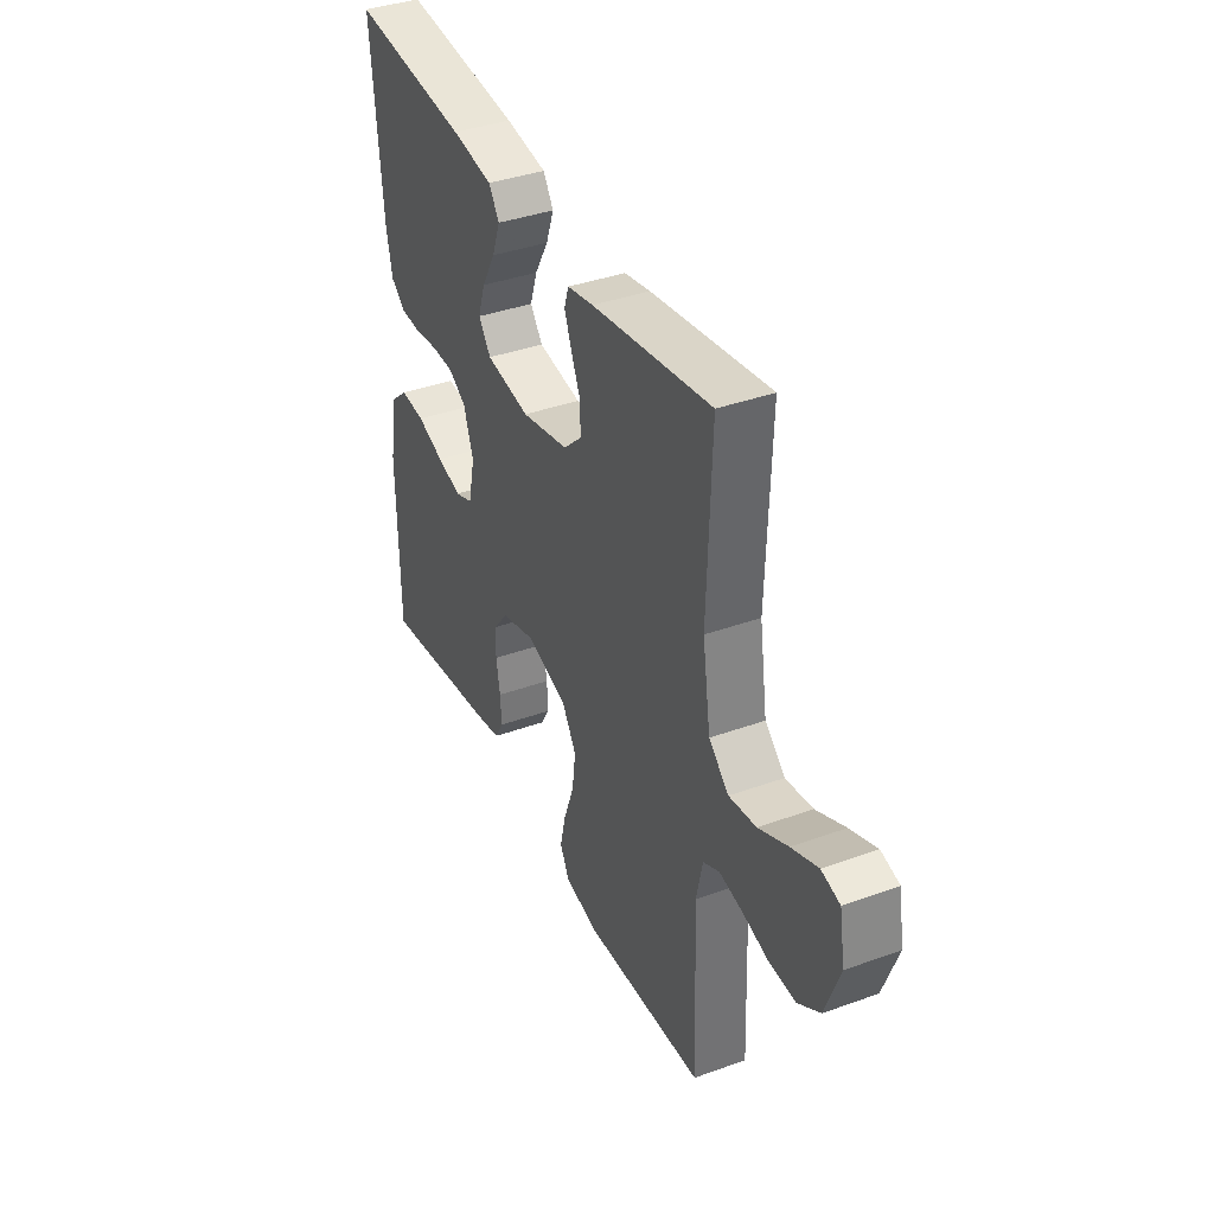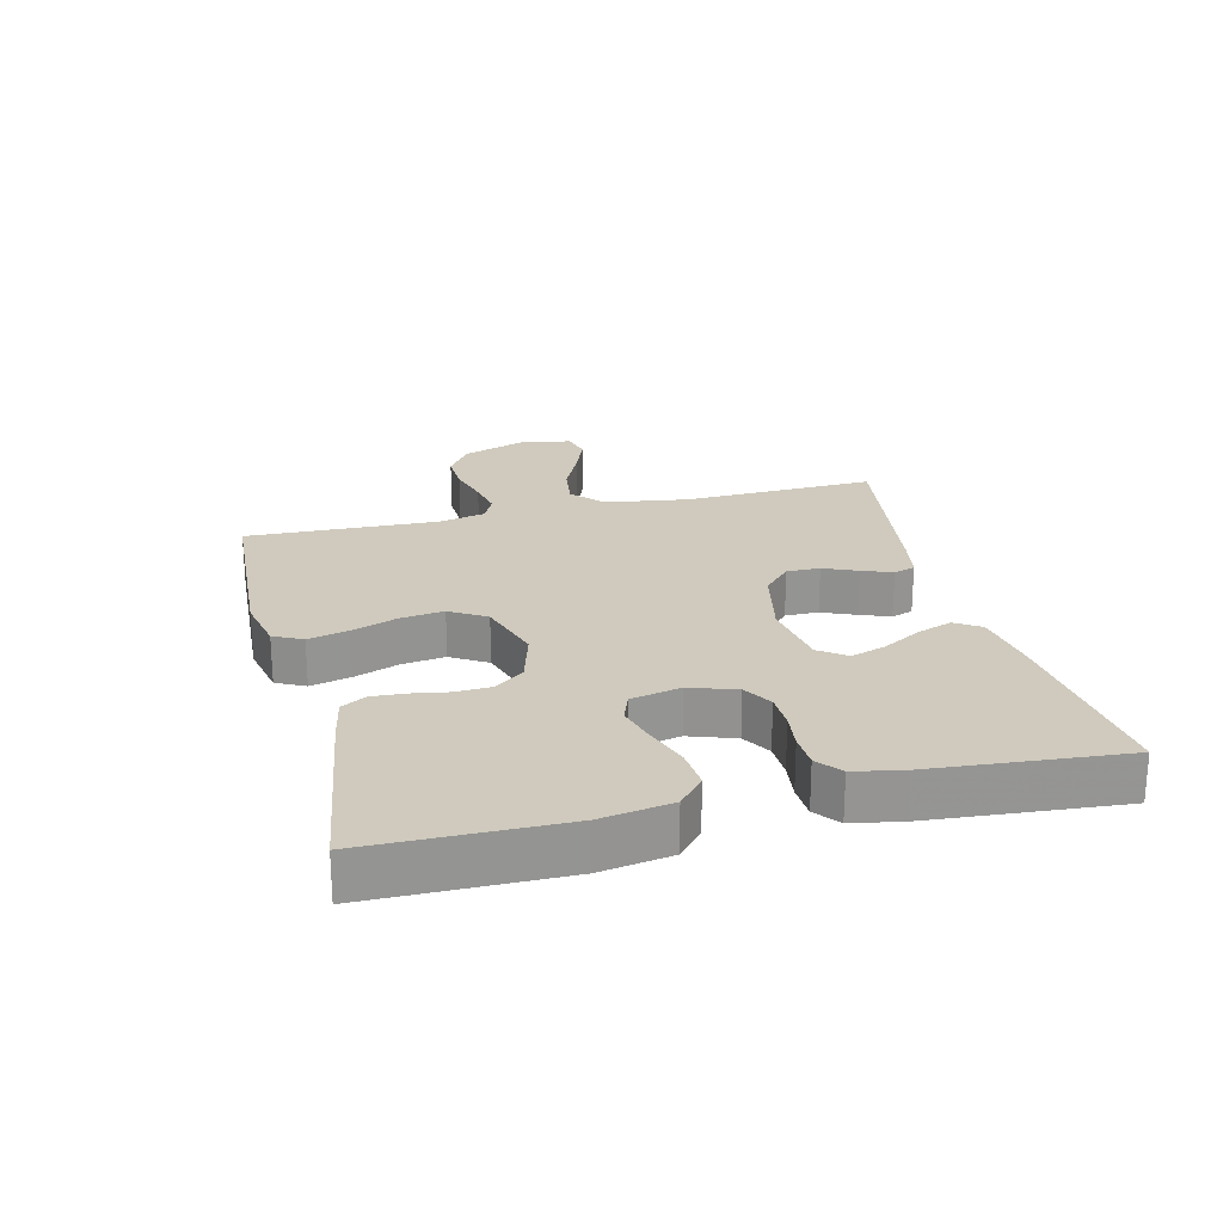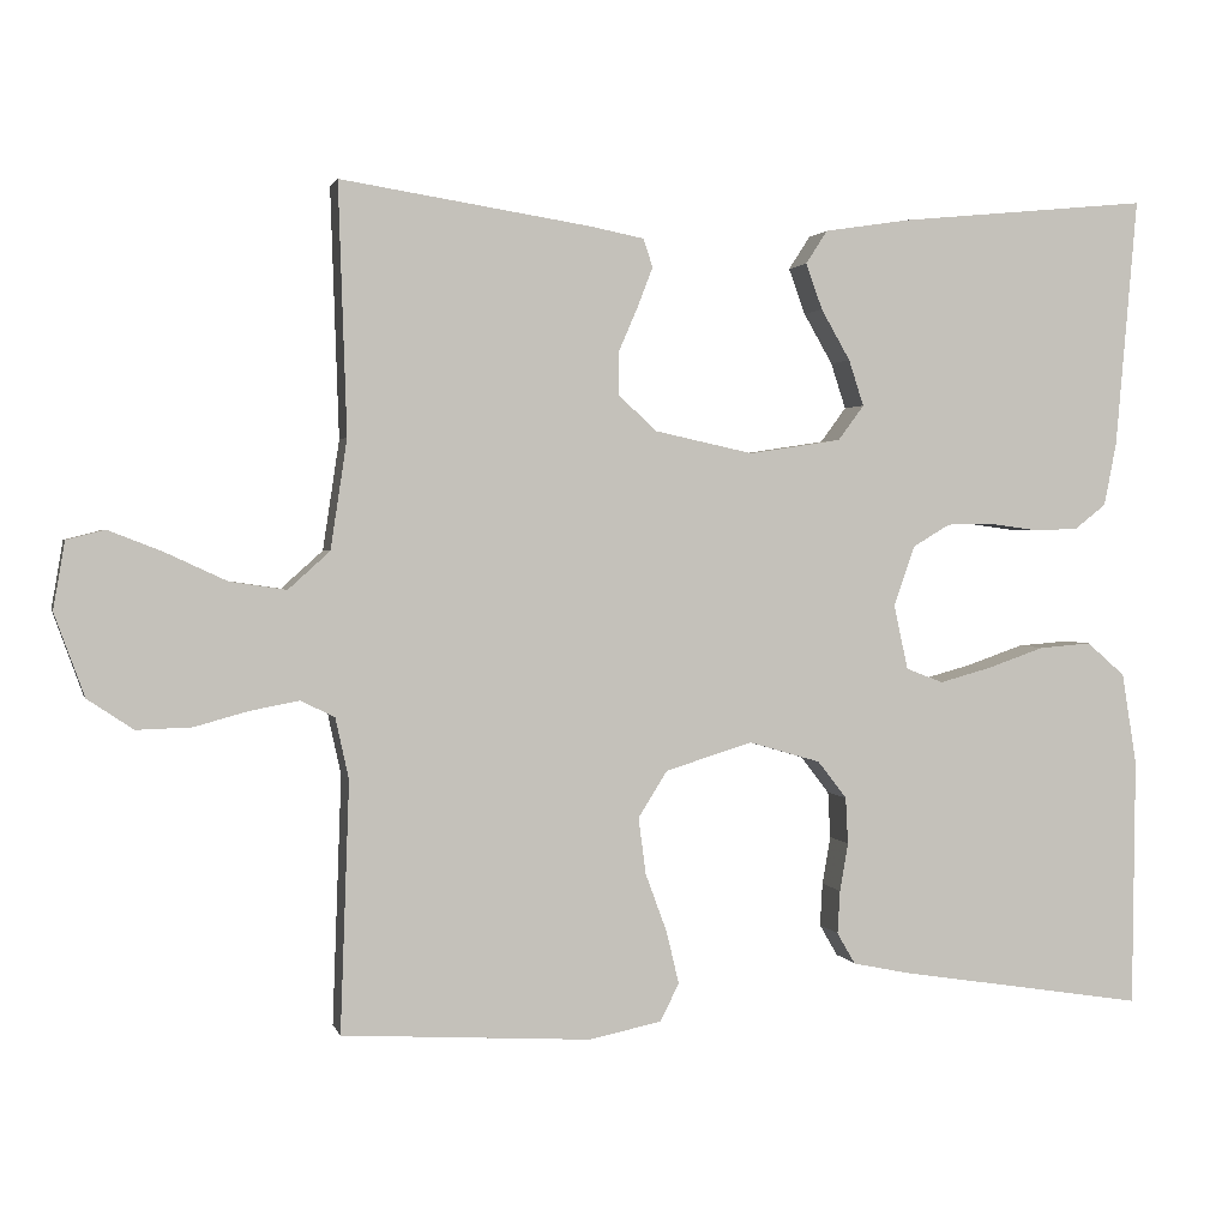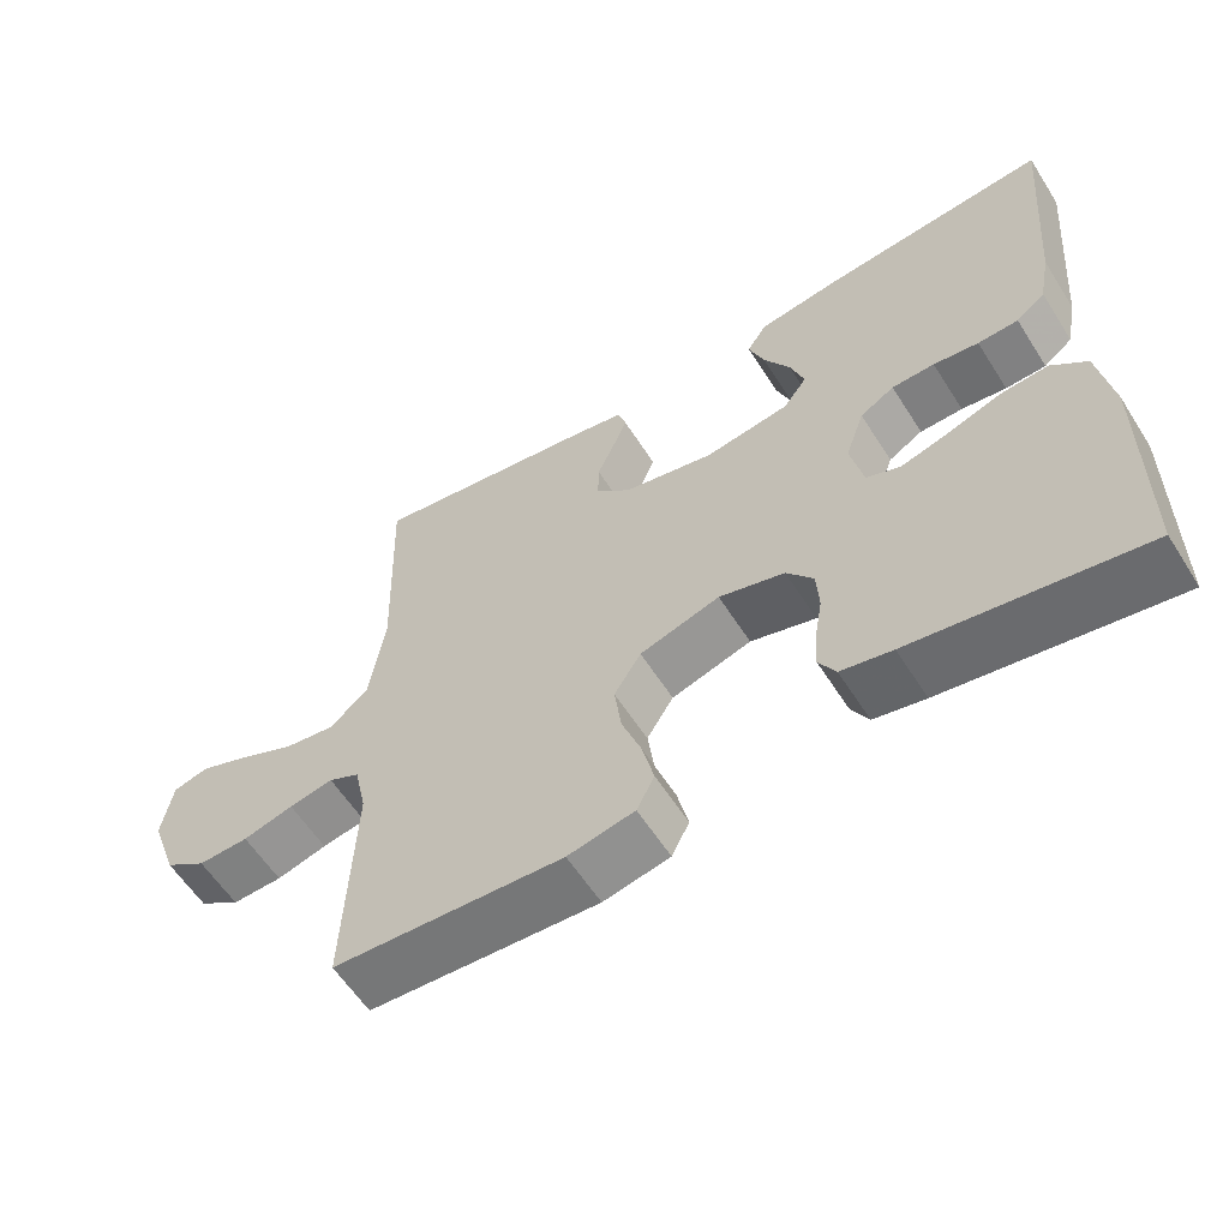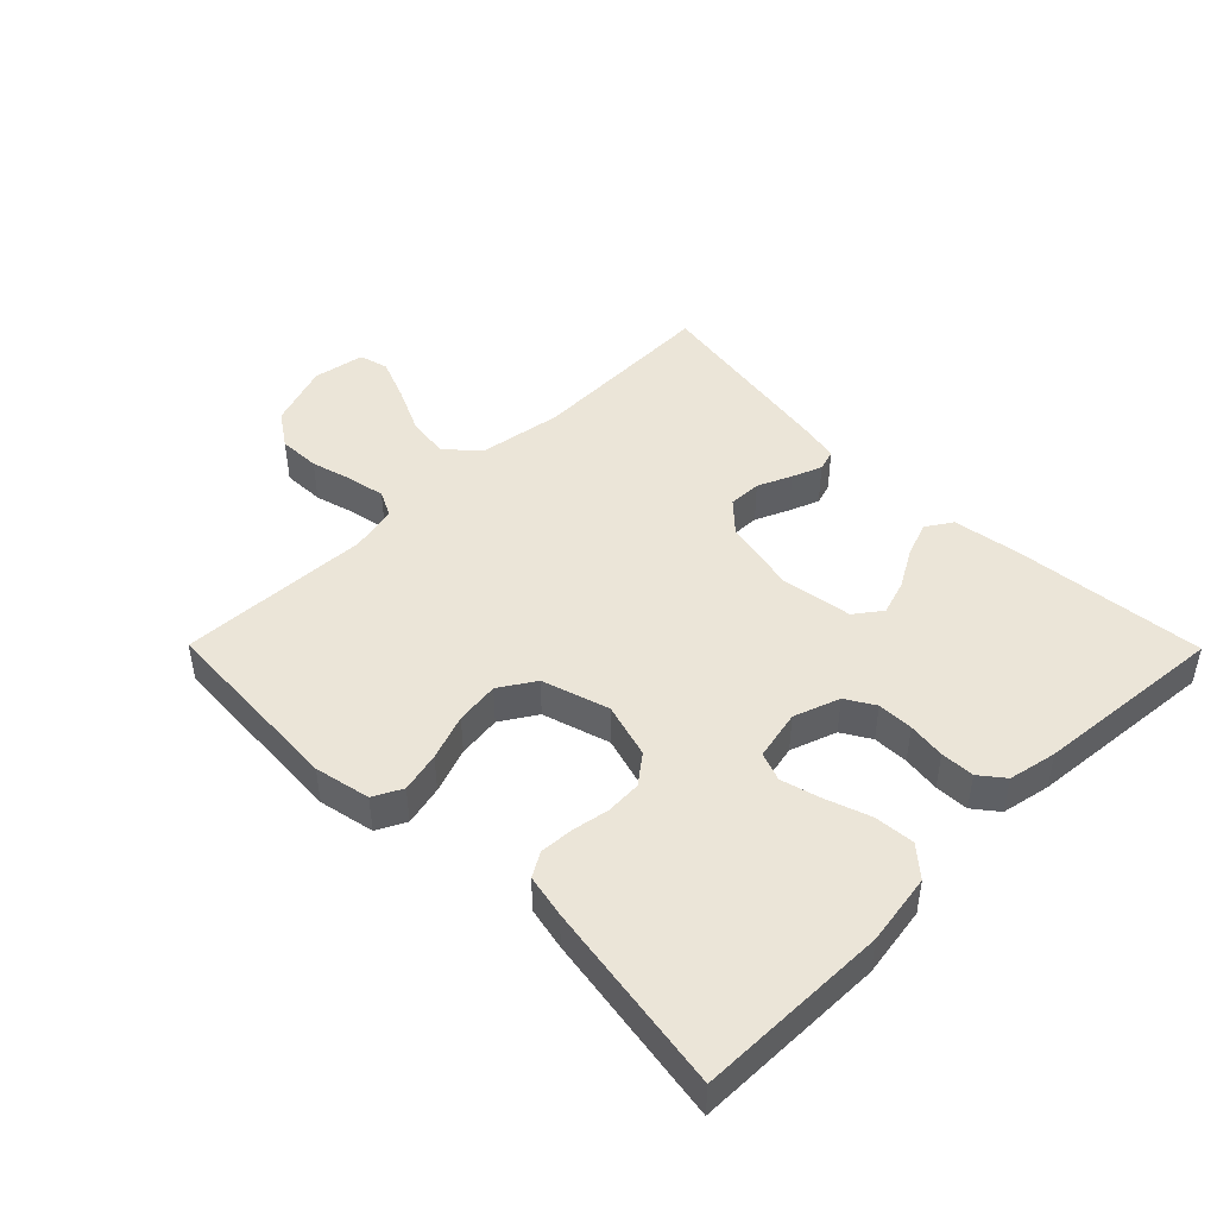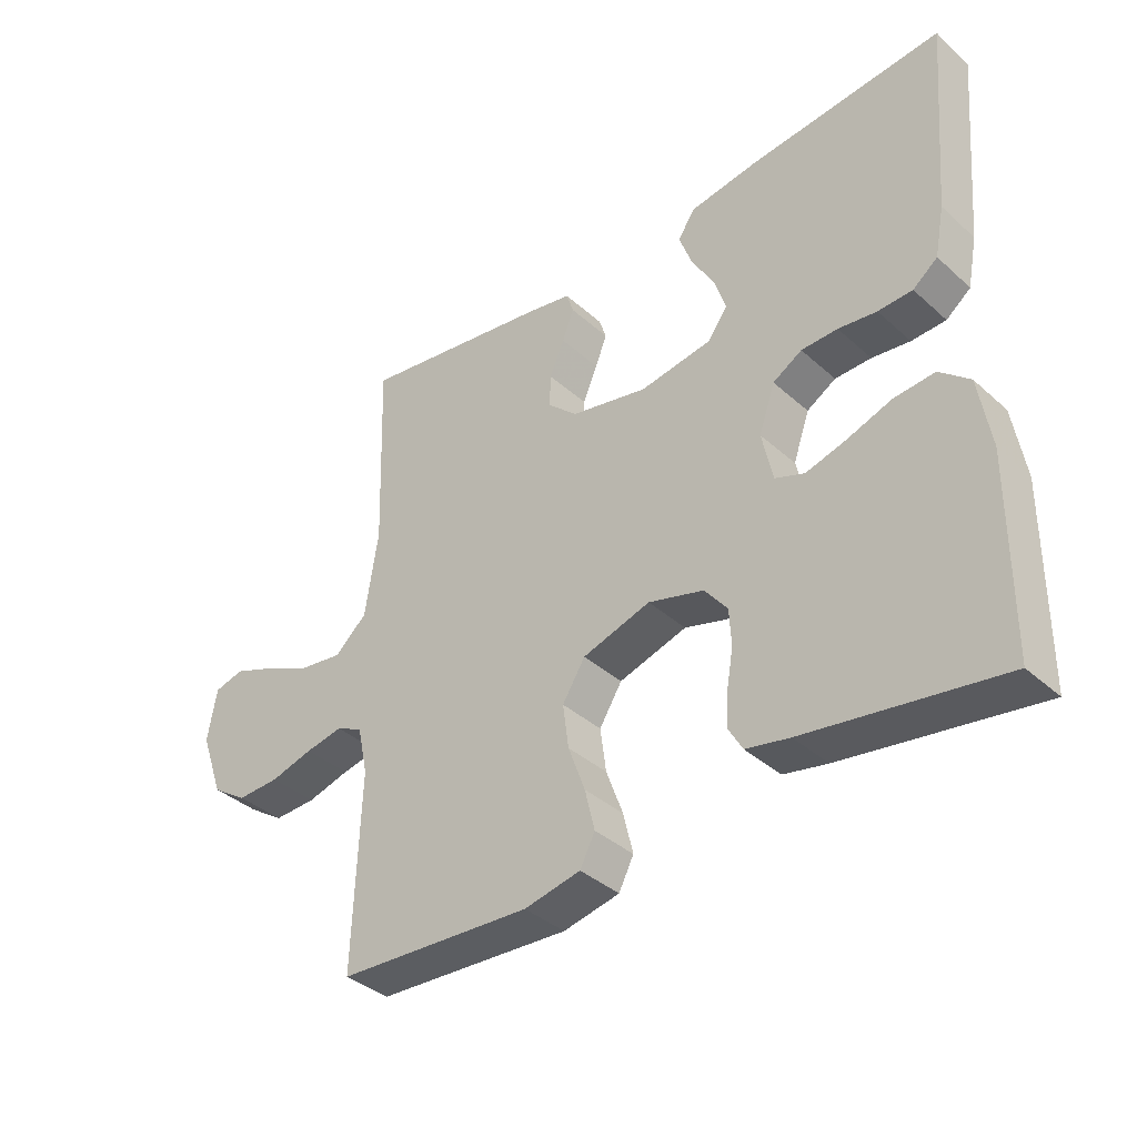
<metadata>
{"format":"obj","ext":"obj","renderer":"f3d","projection":"perspective","resolution":1024,"background":"white","views":[{"elev":38.3,"azim":65.4,"up":"+Z"},{"elev":23.1,"azim":-104.1,"up":"+Y"},{"elev":1.8,"azim":166.6,"up":"+Z"},{"elev":-59.2,"azim":-147.7,"up":"+Z"},{"elev":45.7,"azim":-134.7,"up":"+Y"},{"elev":-37.8,"azim":-138.5,"up":"+Z"}]}
</metadata>
<code>
v 0.5 0.07 -0.5
v 0.2 0.07 -0.518
v 0.113 0.07 -0.5
v 0.09 0.07 -0.455
v 0.105 0.07 -0.392
v 0.131 0.07 -0.321
v 0.14 0.07 -0.253
v 0.105 0.07 -0.197
v 0 0.07 -0.165
v -0.086 0.07 -0.19
v -0.121 0.07 -0.235
v -0.124 0.07 -0.291
v -0.114 0.07 -0.349
v -0.111 0.07 -0.401
v -0.133 0.07 -0.439
v -0.2 0.07 -0.453
v -0.5 0.07 -0.5
v -0.503 0.07 -0.2
v -0.485 0.07 -0.089
v -0.439 0.07 -0.049
v -0.376 0.07 -0.054
v -0.307 0.07 -0.078
v -0.245 0.07 -0.095
v -0.2 0.07 -0.078
v -0.183 0.07 0
v -0.208 0.07 0.072
v -0.253 0.07 0.099
v -0.309 0.07 0.1
v -0.368 0.07 0.092
v -0.421 0.07 0.094
v -0.459 0.07 0.124
v -0.474 0.07 0.2
v -0.5 0.07 0.5
v -0.2 0.07 0.471
v -0.095 0.07 0.455
v -0.069 0.07 0.415
v -0.089 0.07 0.36
v -0.124 0.07 0.299
v -0.142 0.07 0.244
v -0.111 0.07 0.202
v 0 0.07 0.185
v 0.119 0.07 0.211
v 0.165 0.07 0.254
v 0.164 0.07 0.306
v 0.141 0.07 0.359
v 0.123 0.07 0.406
v 0.134 0.07 0.44
v 0.2 0.07 0.453
v 0.5 0.07 0.5
v 0.49 0.07 0.2
v 0.51 0.07 0.068
v 0.56 0.07 0.023
v 0.628 0.07 0.033
v 0.701 0.07 0.067
v 0.767 0.07 0.093
v 0.813 0.07 0.081
v 0.827 0.07 0
v 0.791 0.07 -0.1
v 0.736 0.07 -0.137
v 0.67 0.07 -0.135
v 0.604 0.07 -0.117
v 0.546 0.07 -0.106
v 0.505 0.07 -0.126
v 0.489 0.07 -0.2
v 0.5 0 -0.5
v 0.2 0 -0.518
v 0.113 0 -0.5
v 0.09 0 -0.455
v 0.105 0 -0.392
v 0.131 0 -0.321
v 0.14 0 -0.253
v 0.105 0 -0.197
v 0 0 -0.165
v -0.086 0 -0.19
v -0.121 0 -0.235
v -0.124 0 -0.291
v -0.114 0 -0.349
v -0.111 0 -0.401
v -0.133 0 -0.439
v -0.2 0 -0.453
v -0.5 0 -0.5
v -0.503 0 -0.2
v -0.485 0 -0.089
v -0.439 0 -0.049
v -0.376 0 -0.054
v -0.307 0 -0.078
v -0.245 0 -0.095
v -0.2 0 -0.078
v -0.183 0 0
v -0.208 0 0.072
v -0.253 0 0.099
v -0.309 0 0.1
v -0.368 0 0.092
v -0.421 0 0.094
v -0.459 0 0.124
v -0.474 0 0.2
v -0.5 0 0.5
v -0.2 0 0.471
v -0.095 0 0.455
v -0.069 0 0.415
v -0.089 0 0.36
v -0.124 0 0.299
v -0.142 0 0.244
v -0.111 0 0.202
v 0 0 0.185
v 0.119 0 0.211
v 0.165 0 0.254
v 0.164 0 0.306
v 0.141 0 0.359
v 0.123 0 0.406
v 0.134 0 0.44
v 0.2 0 0.453
v 0.5 0 0.5
v 0.49 0 0.2
v 0.51 0 0.068
v 0.56 0 0.023
v 0.628 0 0.033
v 0.701 0 0.067
v 0.767 0 0.093
v 0.813 0 0.081
v 0.827 0 0
v 0.791 0 -0.1
v 0.736 0 -0.137
v 0.67 0 -0.135
v 0.604 0 -0.117
v 0.546 0 -0.106
v 0.505 0 -0.126
v 0.489 0 -0.2
f 58 59 60 61
f 58 61 62
f 57 58 62
f 56 57 62
f 53 54 55 56
f 53 56 62 63
f 47 48 49 50
f 47 50 51
f 44 45 46 47
f 44 47 51
f 43 44 51 52
f 35 36 37 38
f 35 38 39
f 34 35 39
f 33 34 39
f 32 33 39 40
f 28 29 30 31
f 27 28 31 32
f 19 20 21 22
f 19 22 23
f 18 19 23
f 17 18 23 24
f 15 16 17 24
f 12 13 14 15
f 11 12 15 24
f 3 4 5 6
f 3 6 7
f 64 1 2 3
f 63 64 3 7
f 52 53 63 7
f 42 43 52 7
f 27 32 40 41
f 26 27 41 42
f 25 26 42
f 10 11 24 25
f 9 10 25 42
f 8 9 42
f 7 8 42
f 125 124 123 122
f 126 125 122
f 126 122 121
f 126 121 120
f 120 119 118 117
f 127 126 120 117
f 114 113 112 111
f 115 114 111
f 111 110 109 108
f 115 111 108
f 116 115 108 107
f 102 101 100 99
f 103 102 99
f 103 99 98
f 103 98 97
f 104 103 97 96
f 95 94 93 92
f 96 95 92 91
f 86 85 84 83
f 87 86 83
f 87 83 82
f 88 87 82 81
f 88 81 80 79
f 79 78 77 76
f 88 79 76 75
f 70 69 68 67
f 71 70 67
f 67 66 65 128
f 71 67 128 127
f 71 127 117 116
f 71 116 107 106
f 105 104 96 91
f 106 105 91 90
f 106 90 89
f 89 88 75 74
f 106 89 74 73
f 106 73 72
f 106 72 71
f 1 65 66 2
f 2 66 67 3
f 3 67 68 4
f 4 68 69 5
f 5 69 70 6
f 6 70 71 7
f 7 71 72 8
f 8 72 73 9
f 9 73 74 10
f 10 74 75 11
f 11 75 76 12
f 12 76 77 13
f 13 77 78 14
f 14 78 79 15
f 15 79 80 16
f 16 80 81 17
f 17 81 82 18
f 18 82 83 19
f 19 83 84 20
f 20 84 85 21
f 21 85 86 22
f 22 86 87 23
f 23 87 88 24
f 24 88 89 25
f 25 89 90 26
f 26 90 91 27
f 27 91 92 28
f 28 92 93 29
f 29 93 94 30
f 30 94 95 31
f 31 95 96 32
f 32 96 97 33
f 33 97 98 34
f 34 98 99 35
f 35 99 100 36
f 36 100 101 37
f 37 101 102 38
f 38 102 103 39
f 39 103 104 40
f 40 104 105 41
f 41 105 106 42
f 42 106 107 43
f 43 107 108 44
f 44 108 109 45
f 45 109 110 46
f 46 110 111 47
f 47 111 112 48
f 48 112 113 49
f 49 113 114 50
f 50 114 115 51
f 51 115 116 52
f 52 116 117 53
f 53 117 118 54
f 54 118 119 55
f 55 119 120 56
f 56 120 121 57
f 57 121 122 58
f 58 122 123 59
f 59 123 124 60
f 60 124 125 61
f 61 125 126 62
f 62 126 127 63
f 63 127 128 64
f 64 128 65 1

</code>
